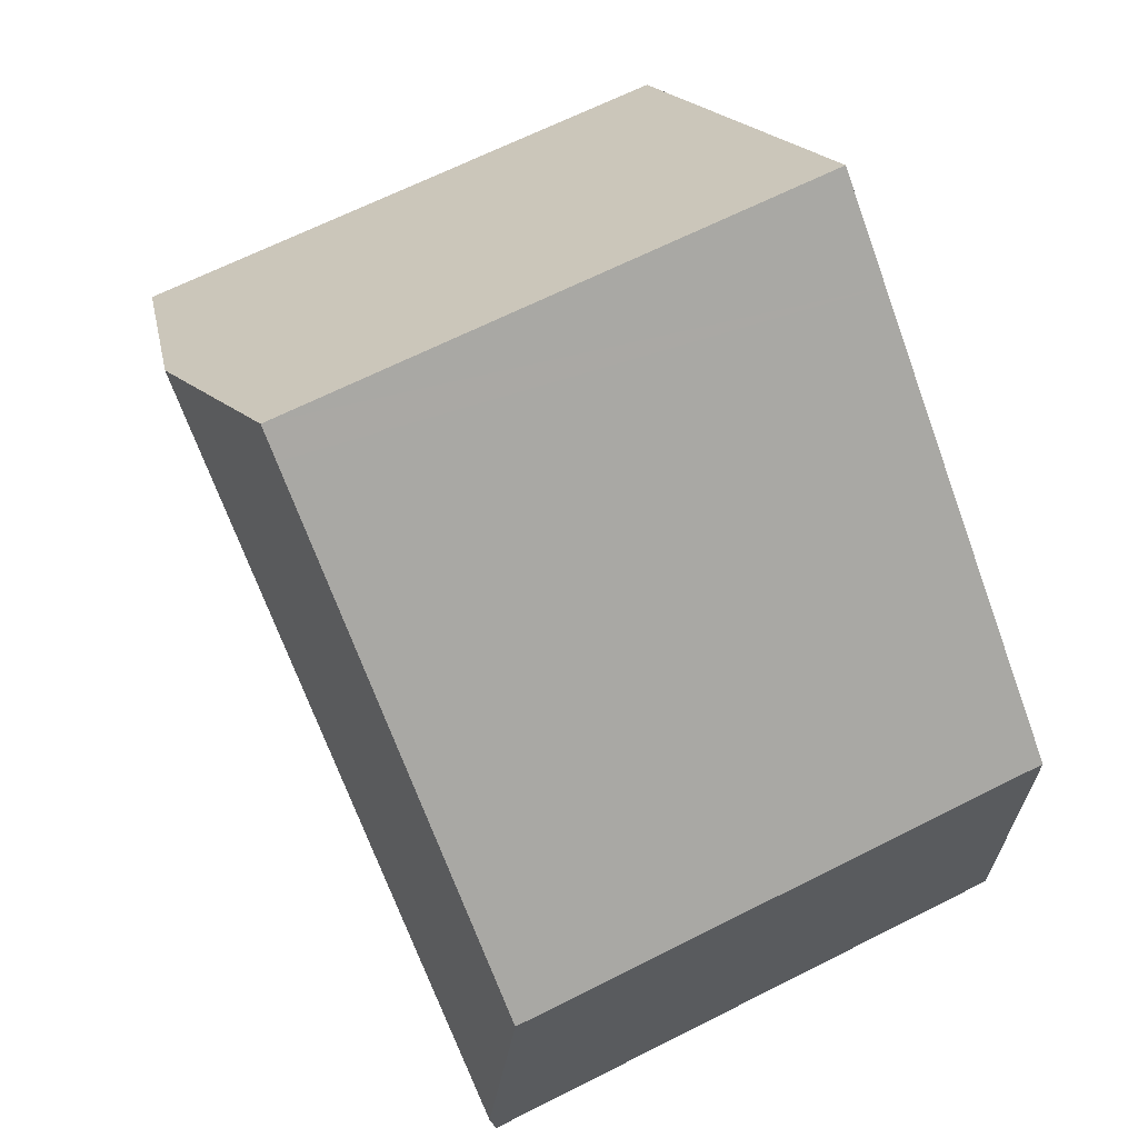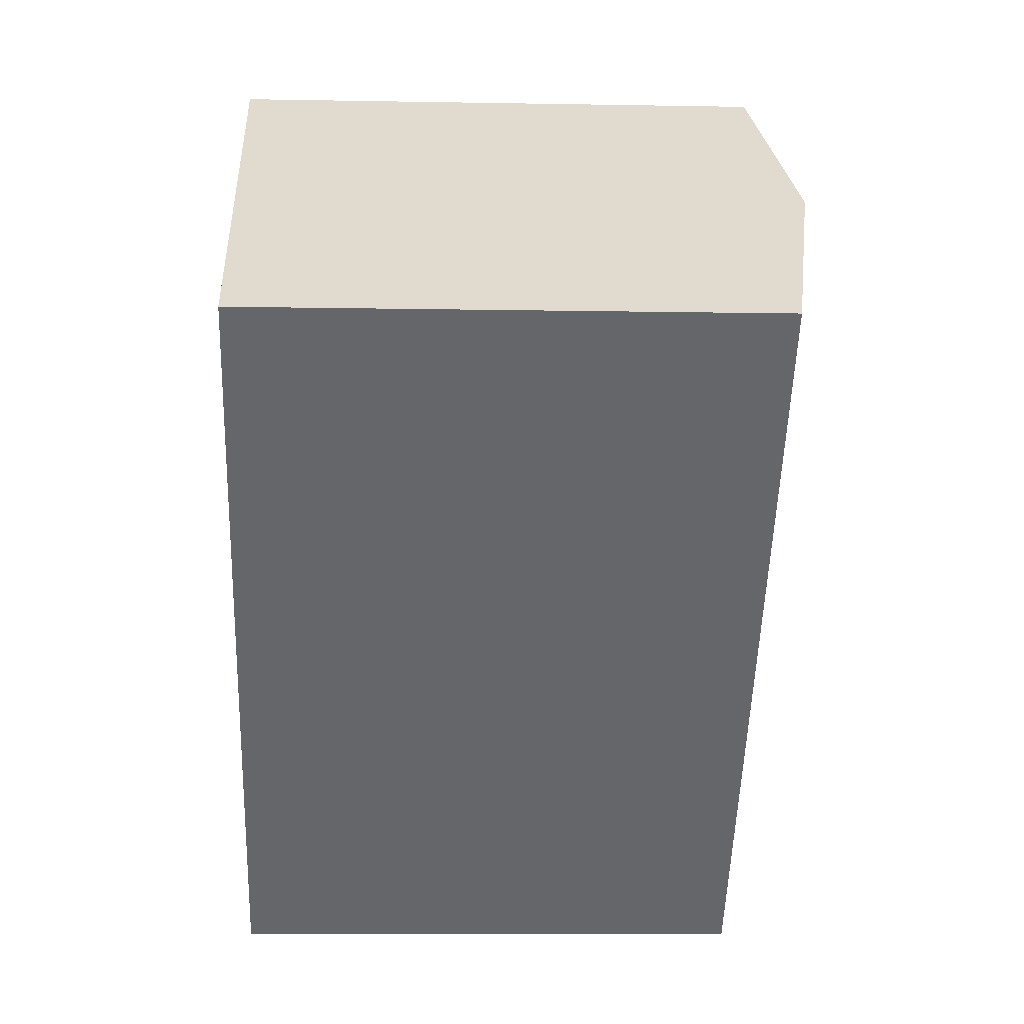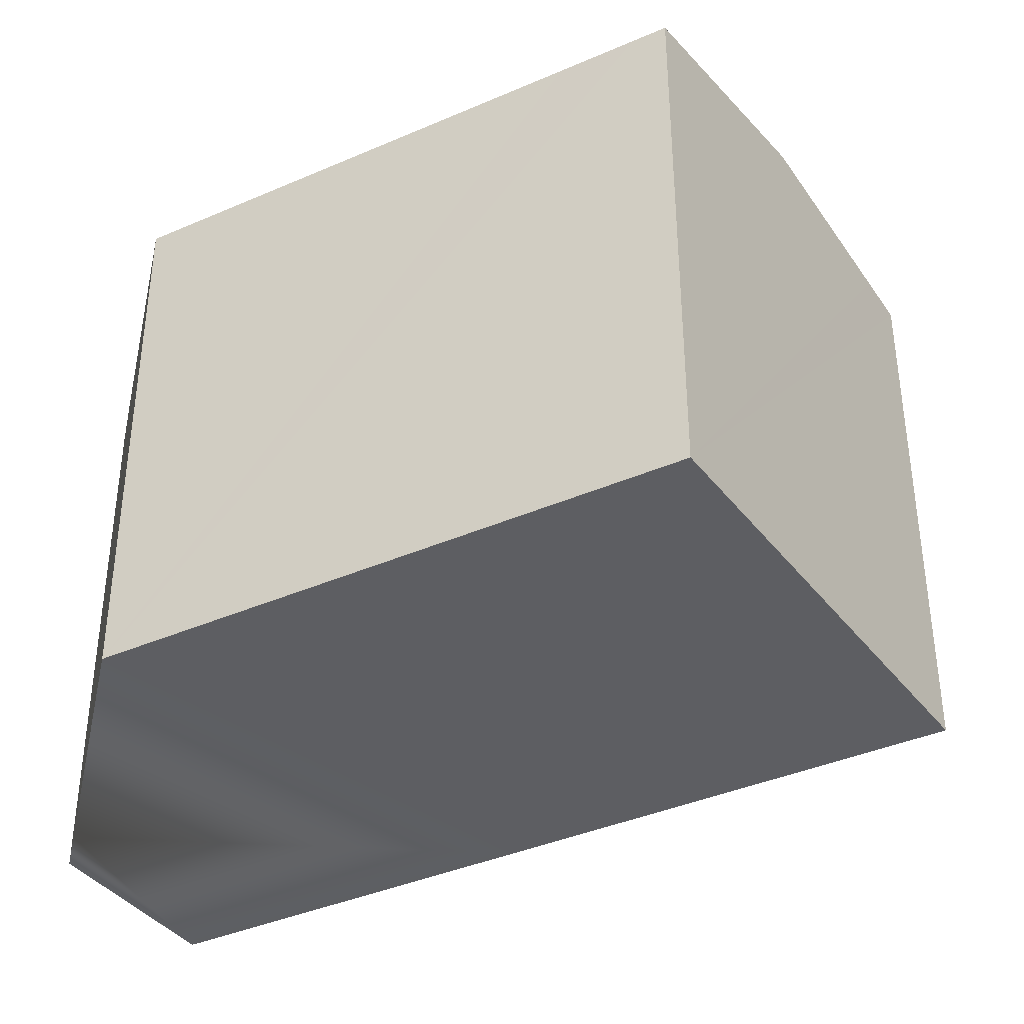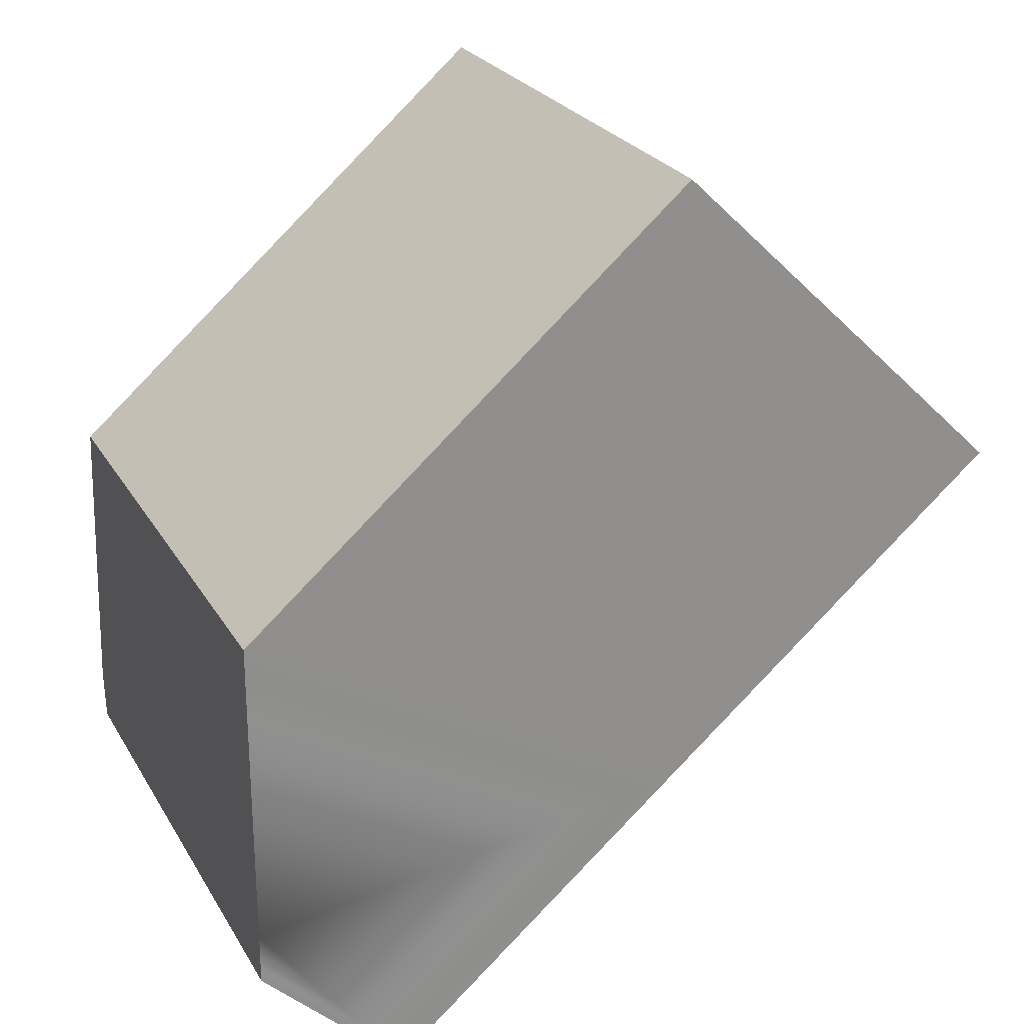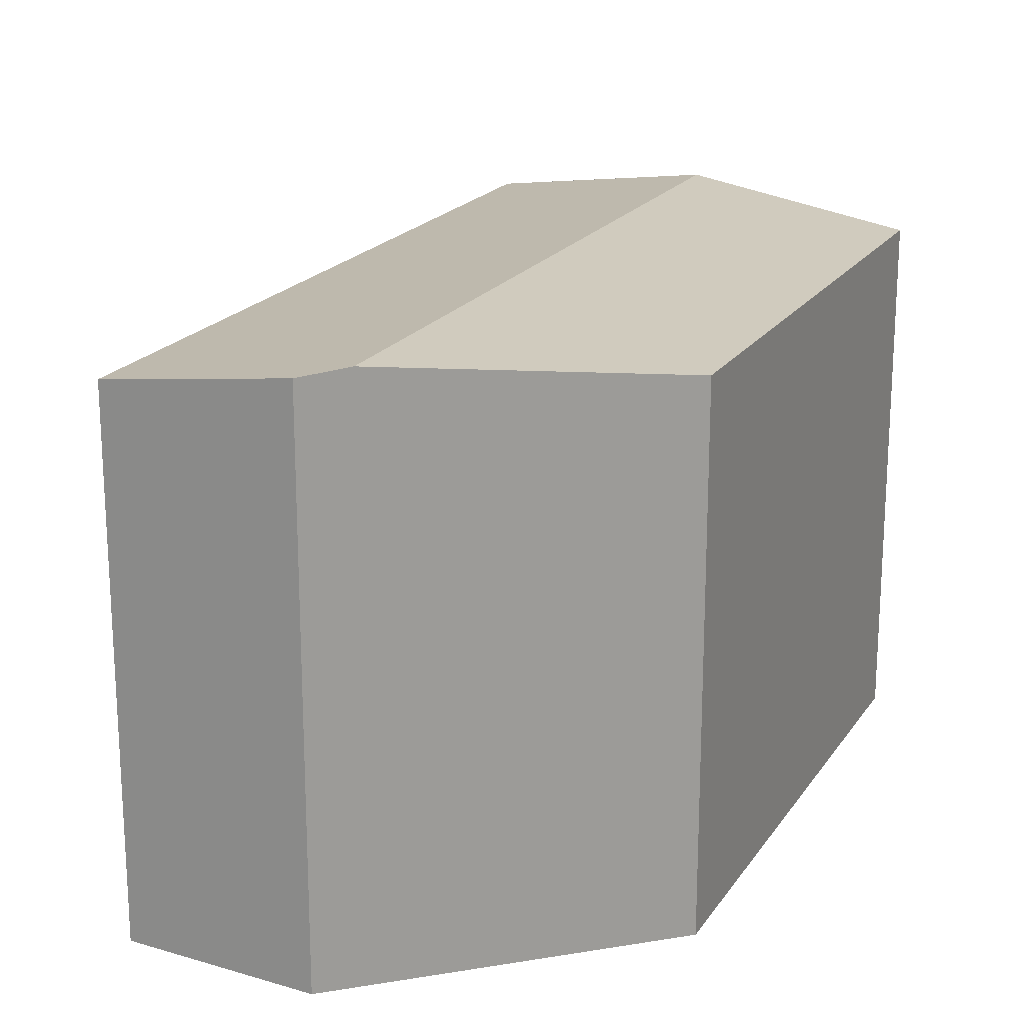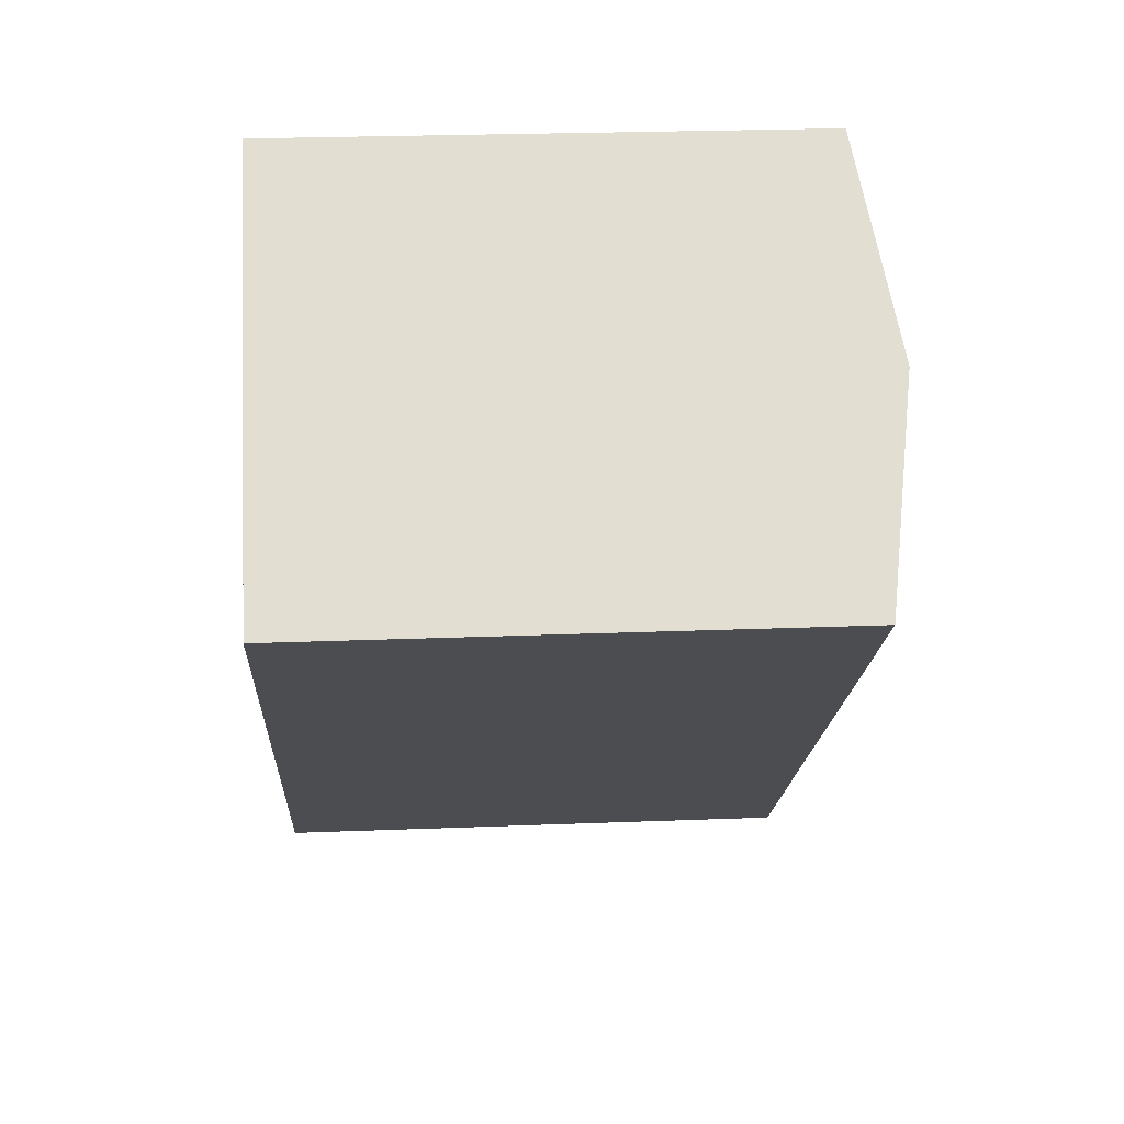
<metadata>
{"format":"obj","ext":"obj","renderer":"f3d","projection":"perspective","resolution":1024,"background":"white","views":[{"elev":66.2,"azim":-116.9,"up":"+Z"},{"elev":-10.8,"azim":87.5,"up":"+Z"},{"elev":-39.2,"azim":-12.5,"up":"+Y"},{"elev":24.9,"azim":-23.9,"up":"+Z"},{"elev":19.7,"azim":-107.0,"up":"+Y"},{"elev":24.6,"azim":86.3,"up":"+Z"}]}
</metadata>
<code>
v  18.41 13.41 11.15
v  0 14.08 1.255
v  15.09 14.08 14.35
v  19.28 13.23 10.31
v  16.45 13.23 7.852
v  10.73 13.23 2.891
v  8.49 13.23 0.946
v  3.479 13.23 -3.401
v  0 13.94 8.538e-16
v  2.623 13.4 -2.565
v  0 13.23 8.912
v  8.833 13.23 16.6
v  10.27 13.23 17.85
v  10.9 13.23 18.4
v  0 0 0
v  0 -5.457e-16 8.912
v  0 -7.685e-17 1.255
v  8.833 -1.016e-15 16.6
v  10.9 -1.126e-15 18.4
v  10.27 -1.093e-15 17.85
v  15.09 -8.787e-16 14.35
v  19.28 -6.313e-16 10.31
v  18.41 -6.827e-16 11.15
v  2.623 1.571e-16 -2.565
v  3.479 2.083e-16 -3.401
v  16.45 -4.808e-16 7.852
v  10.73 -1.77e-16 2.891
v  8.49 -5.793e-17 0.946
g defaultobject
f 1 2 3
f 2 1 4
f 2 4 5
f 2 5 6
f 2 6 7
f 2 7 8
f 2 8 9
f 9 8 10
f 11 3 2
f 3 11 12
f 3 12 13
f 3 13 14
f 9 11 2
f 11 9 15
f 11 15 16
f 16 15 17
f 16 12 11
f 12 16 13
f 13 16 18
f 13 18 14
f 14 18 19
f 19 18 20
f 19 3 14
f 3 19 1
f 1 19 4
f 4 19 21
f 4 21 22
f 22 21 23
f 10 15 9
f 15 10 8
f 15 8 24
f 24 8 25
f 22 5 4
f 5 22 6
f 6 22 7
f 7 22 8
f 8 22 26
f 8 26 27
f 8 27 25
f 25 27 28
f 20 21 19
f 21 20 18
f 21 18 16
f 21 16 23
f 23 16 22
f 22 16 26
f 26 16 27
f 27 16 17
f 27 17 28
f 28 17 25
f 25 17 15
f 25 15 24

</code>
